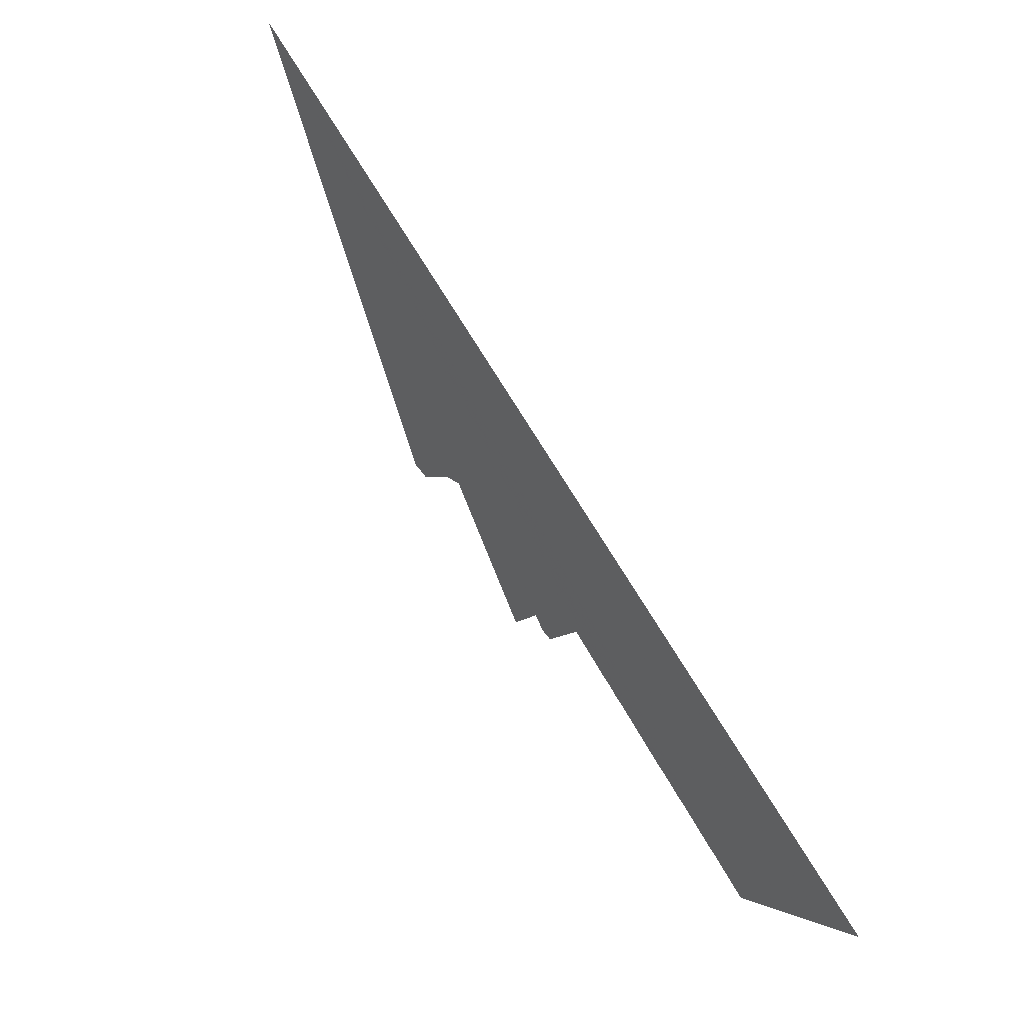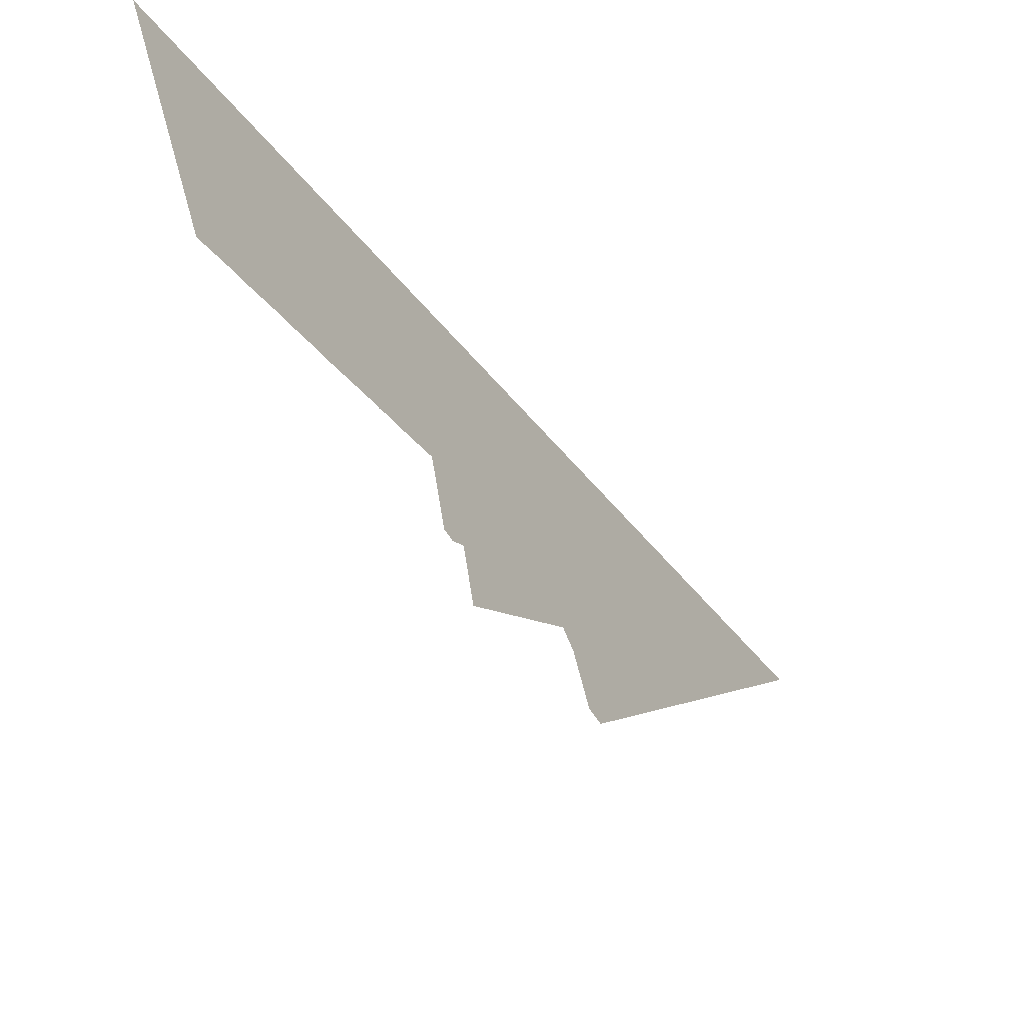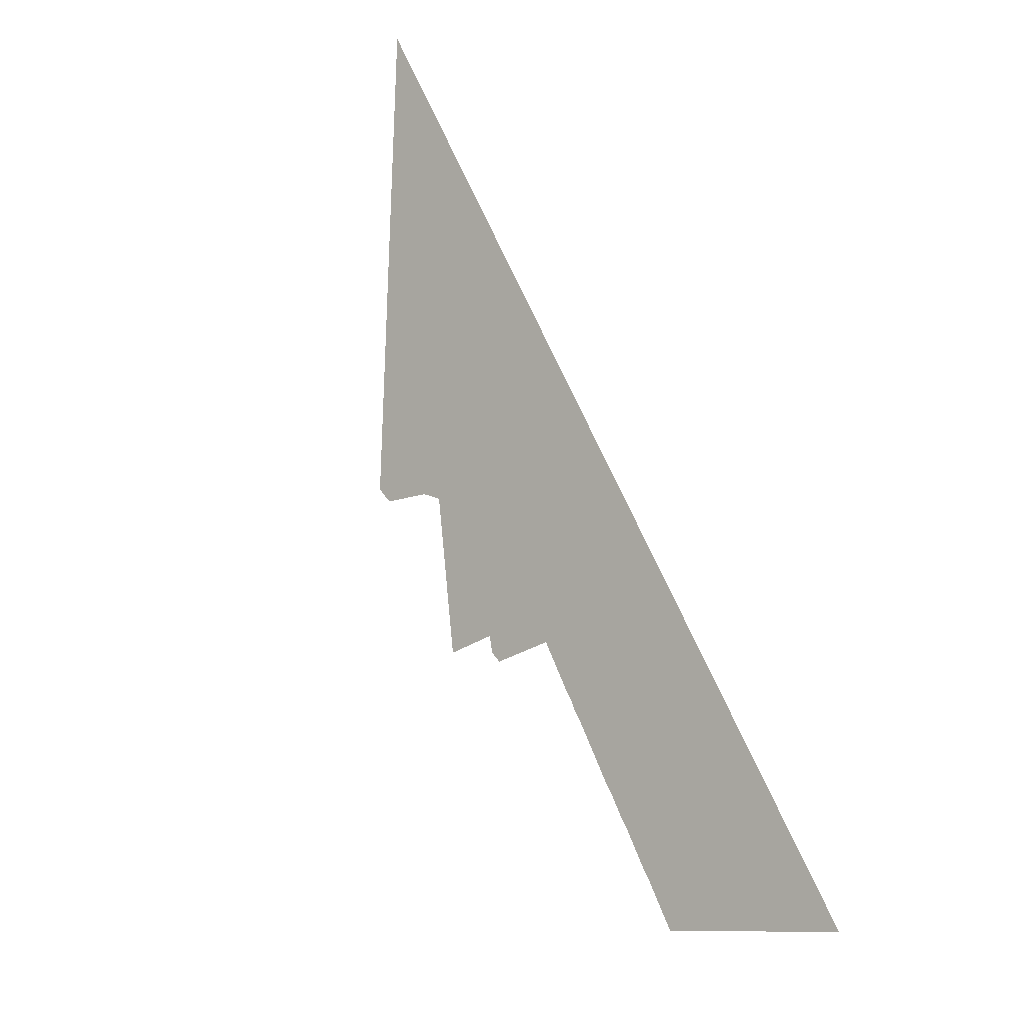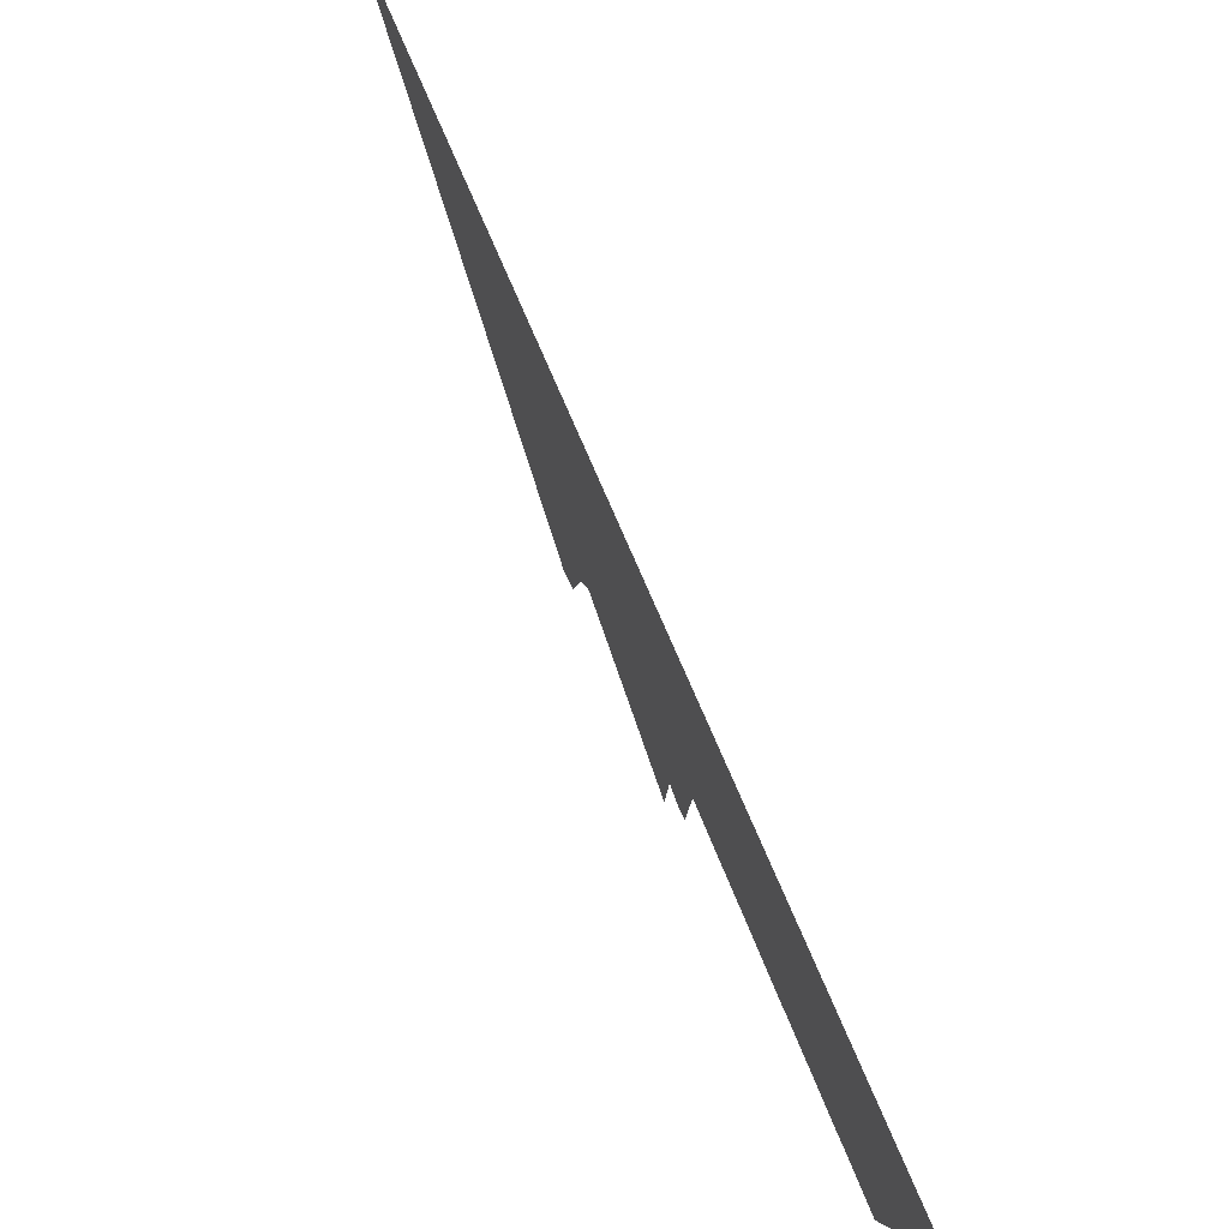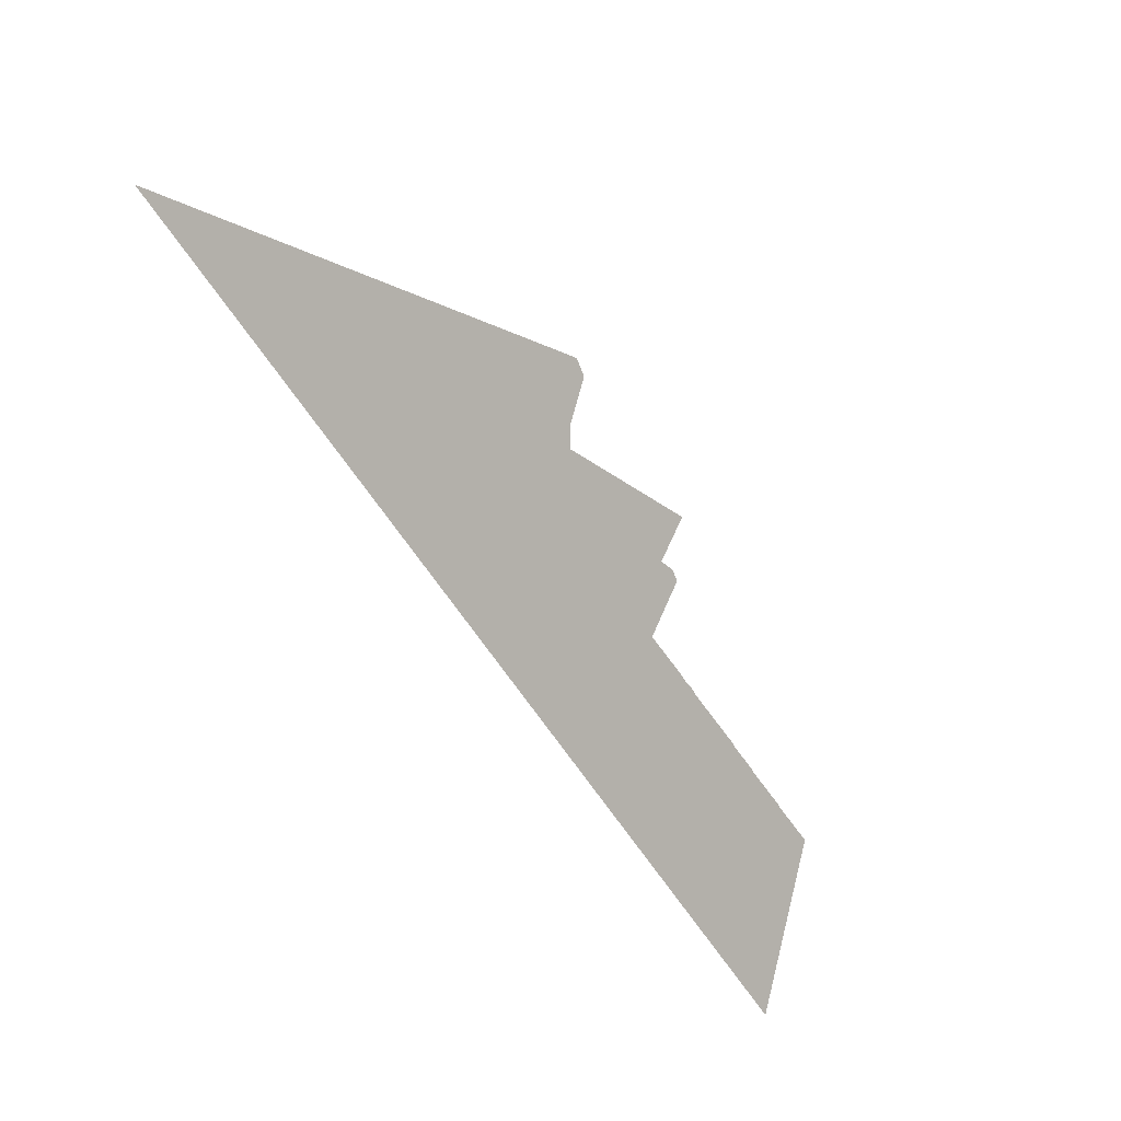
<metadata>
{"format":"obj","ext":"obj","renderer":"f3d","projection":"perspective","resolution":1024,"background":"white","views":[{"elev":-26.1,"azim":162.3,"up":"+Z"},{"elev":-37.6,"azim":-115.2,"up":"+Y"},{"elev":-52.3,"azim":137.2,"up":"+Z"},{"elev":57.7,"azim":-166.1,"up":"+Y"},{"elev":52.3,"azim":-148.6,"up":"+Z"}]}
</metadata>
<code>
v -1.339 1.182 10.94
v -0.3512 -2.266 12.58
v -0.2835 -2.256 12.68
v -0.2147 -2.245 12.78
v -0.1447 -2.235 12.88
v -0.07349 -2.224 12.98
v -0.001094 -2.213 13.08
v 0.07255 -2.203 13.19
v 0.1475 -2.191 13.3
v 0.2237 -2.18 13.41
v 0.3013 -2.168 13.52
v 0.3803 -2.173 13.63
v 0.4607 -2.161 13.75
v 0.5425 -2.149 13.87
v 0.6259 -2.137 13.99
v 0.7108 -2.124 14.11
v 0.7973 -2.111 14.23
v 0.8854 -2.098 14.36
v 0.9752 -2.085 14.49
v 1.067 -2.089 14.62
v 1.16 -2.075 14.75
v 1.255 -2.062 14.89
v 1.352 -2.048 15.03
v 1.451 -2.033 15.17
v 1.552 -2.037 15.32
v 1.655 -2.022 15.47
v 1.76 -2.007 15.62
v 1.868 -1.991 15.77
v 1.977 -1.976 15.93
v 2.089 -1.96 16.09
v 2.203 -1.943 16.25
v 2.32 -1.926 16.42
v 2.44 -1.909 16.59
v 2.562 -1.912 16.77
v 2.686 -1.874 16.95
v 2.814 -1.876 17.13
v 2.945 -1.857 17.32
v 3.078 -1.838 17.51
v 3.215 -1.819 17.71
v 3.355 -1.799 17.91
v 3.498 -1.779 18.11
v 3.665 -3.092 18.44
v 3.818 -3.155 18.66
v 3.963 -2.487 18.83
v 4.15 -4.104 19.2
v 5.149 -1.594 20.49
v 5.343 -1.769 20.78
v 5.566 -2.849 21.17
v 5.754 -2.239 21.4
v 5.97 -2.539 21.73
v 6.195 -2.902 22.08
v 6.443 -3.855 22.5
v 6.676 -3.945 22.84
v 6.866 -2.424 23.02
v 7.11 -2.464 23.37
v 7.323 -1.322 23.61
v 7.578 -1.287 23.98
v 7.843 -1.251 24.36
v 11.83 2.152 29.9
f -1 -2 -3 -4 -5 -6 -7 -8 -9 -10 -11 -12 -13 -14 -15 -16 -17 -18 -19 -20 -21 -22 -23 -24 -25 -26 -27 -28 -29 -30 -31 -32 -33 -34 -35 -36 -37 -38 -39 -40 -41 -42 -43 -44 -45 -46 -47 -48 -49 -50 -51 -52 -53 -54 -55 -56 -57 -58 -59

</code>
